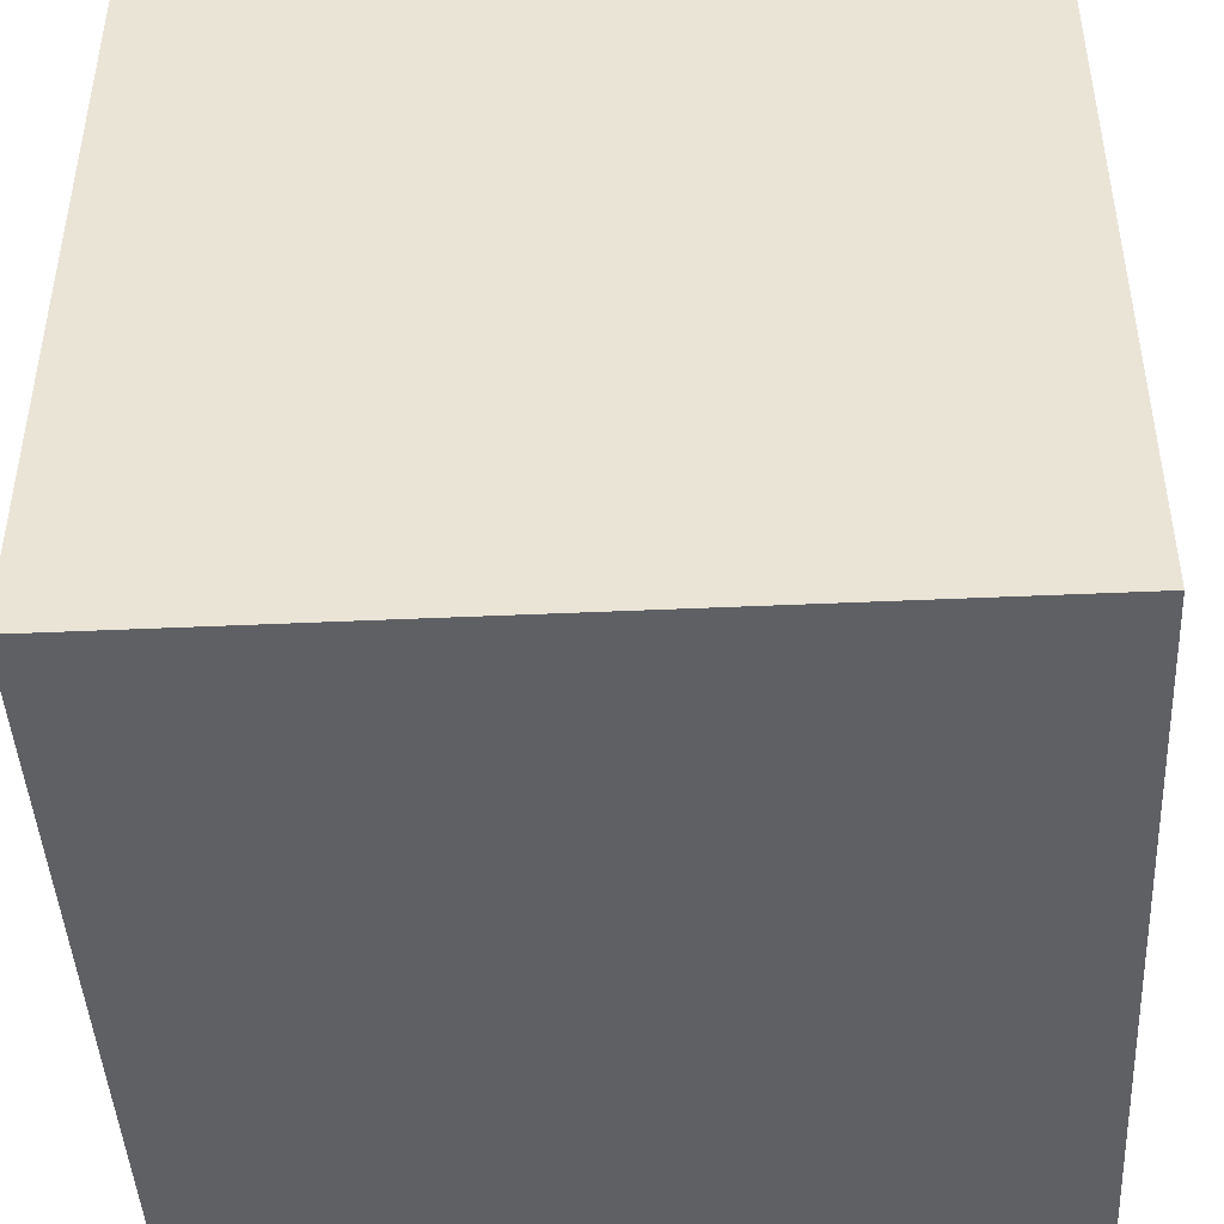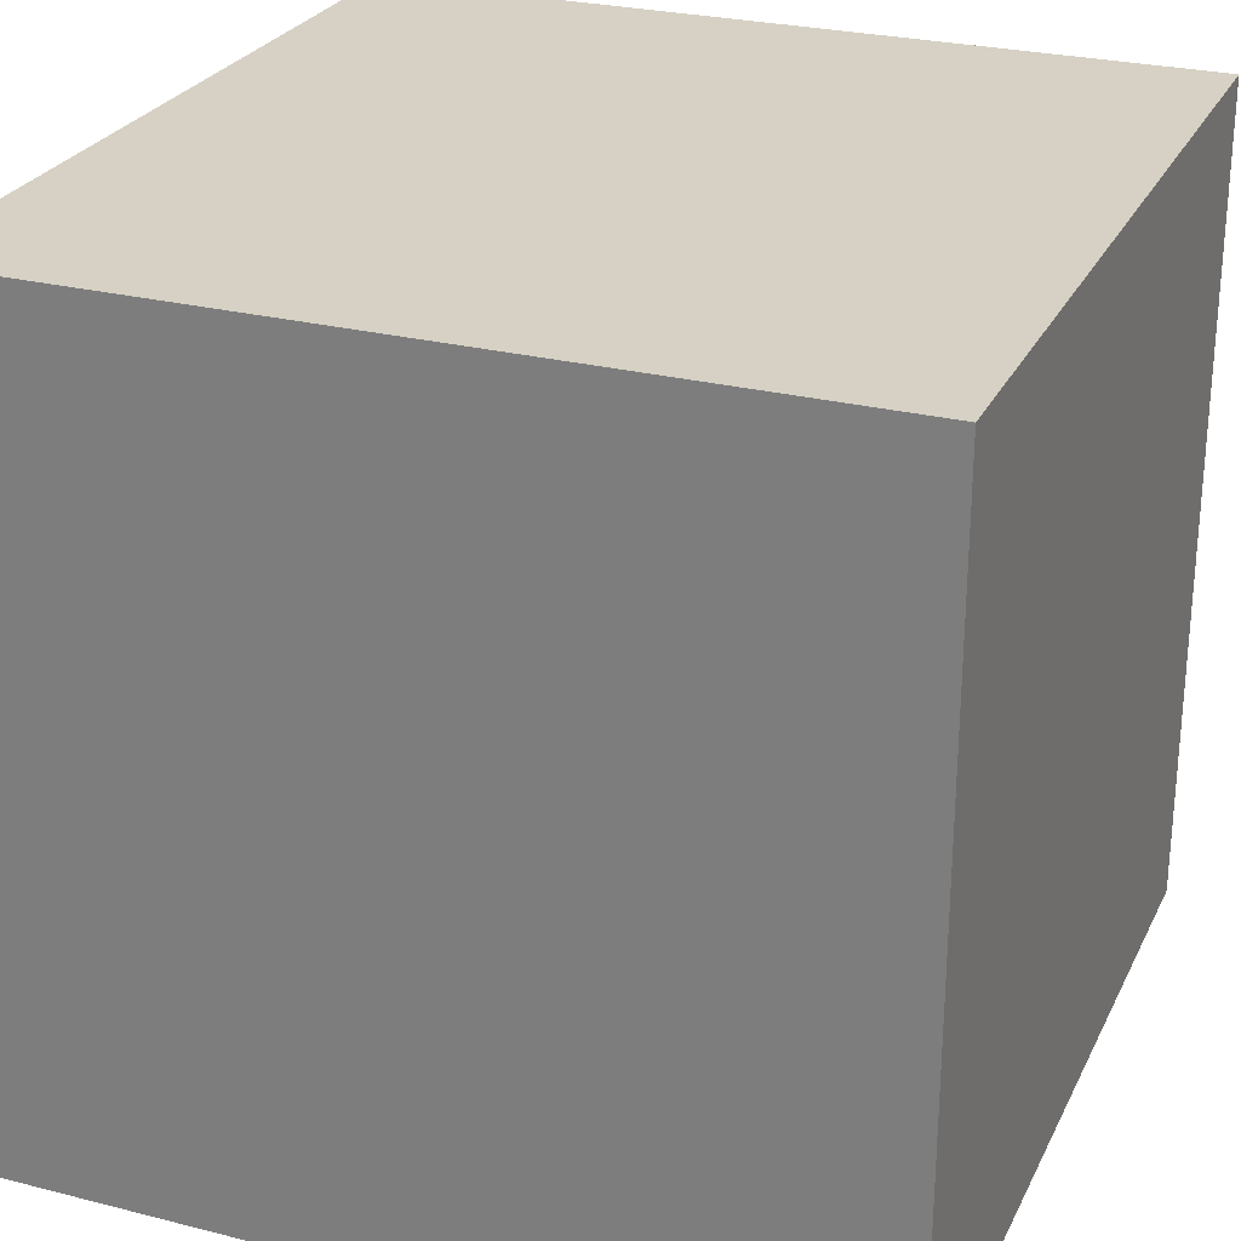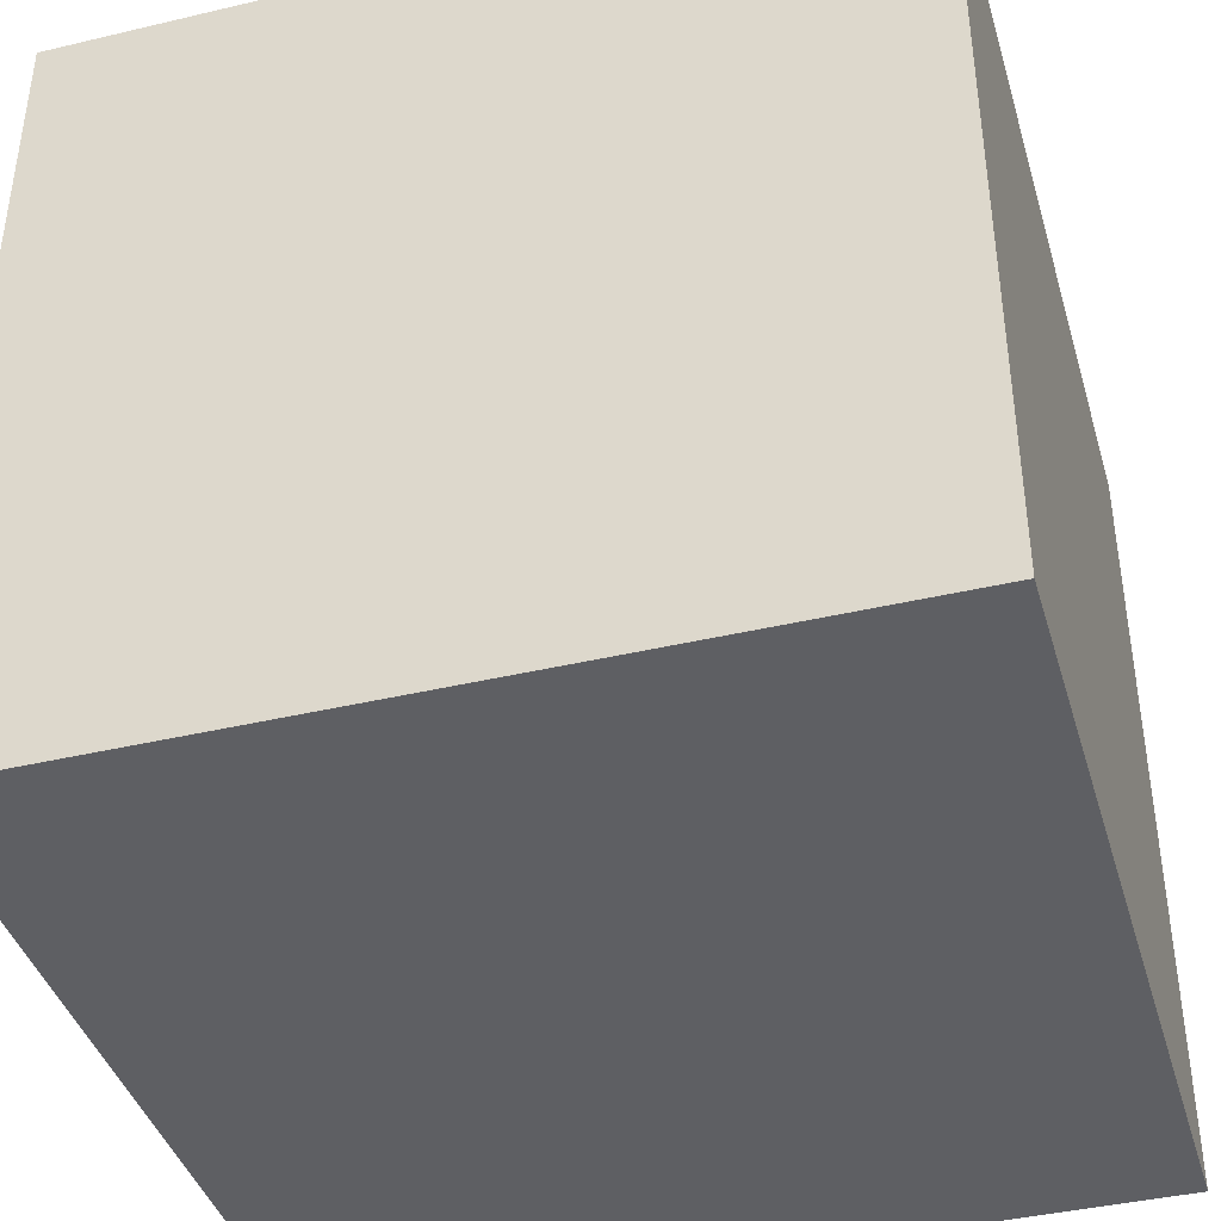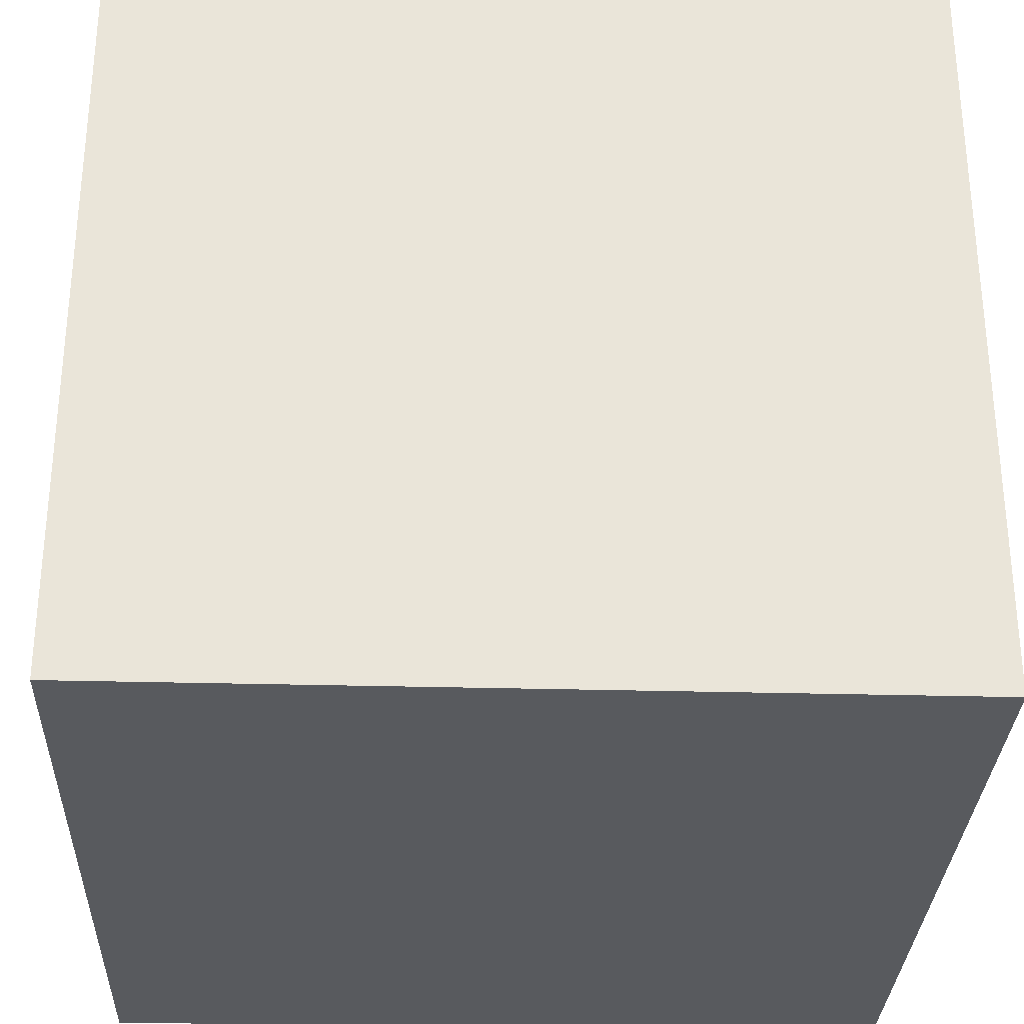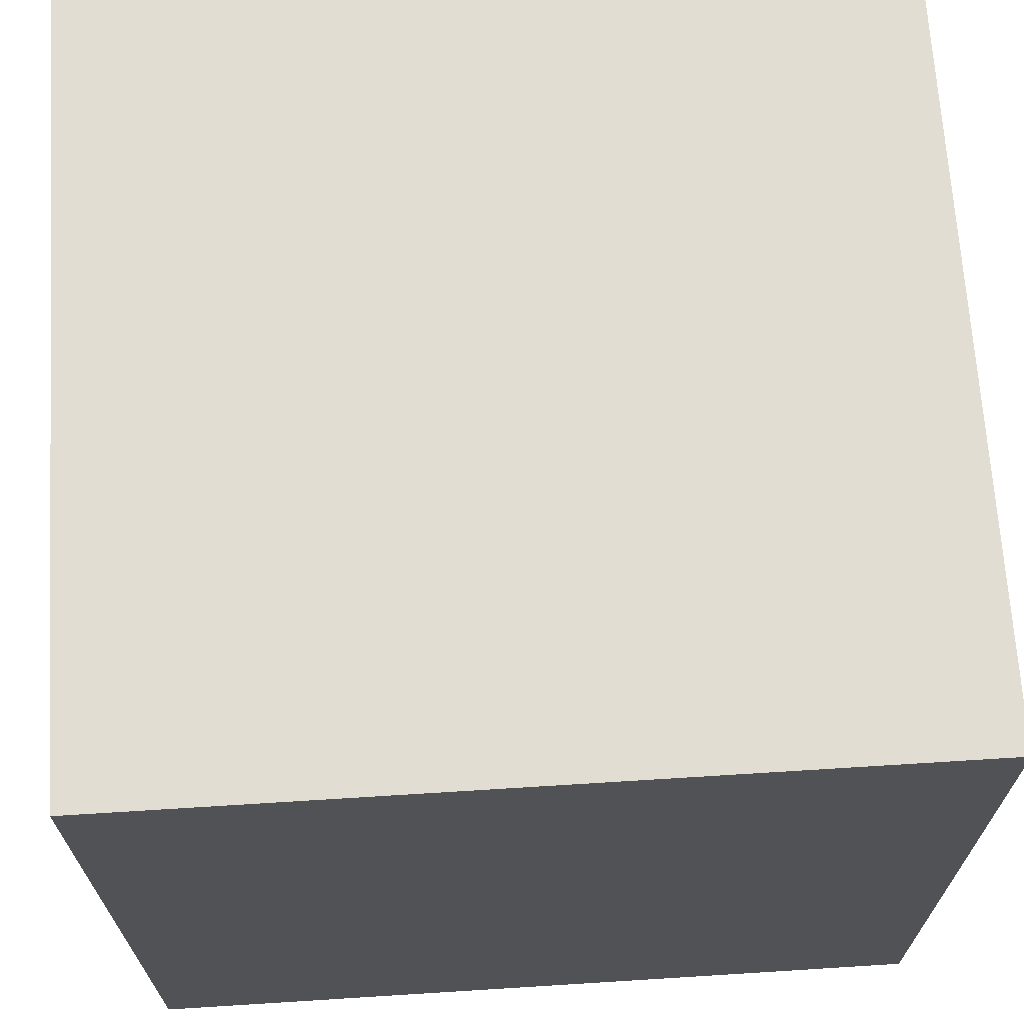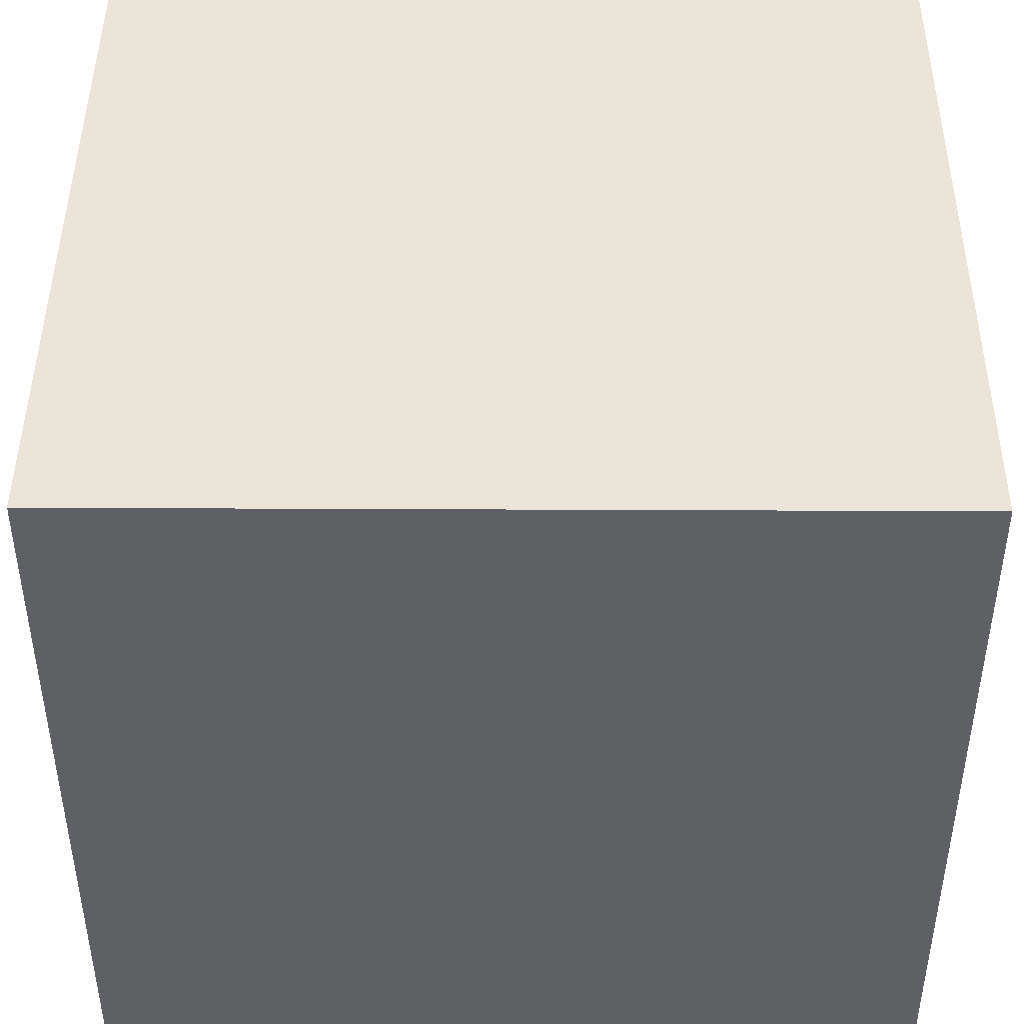
<metadata>
{"format":"obj","ext":"obj","renderer":"f3d","projection":"perspective","resolution":1024,"background":"white","views":[{"elev":-45.0,"azim":-177.0,"up":"+Z"},{"elev":26.6,"azim":111.6,"up":"+Z"},{"elev":-40.8,"azim":-73.9,"up":"+Z"},{"elev":-30.5,"azim":-2.2,"up":"+Y"},{"elev":68.3,"azim":176.4,"up":"+Y"},{"elev":44.8,"azim":-179.7,"up":"+Y"}]}
</metadata>
<code>
o Cube
v 1 1 -1
v 1 -1 -1
v 1 1 1
v 1 -1 1
v -1 1 -1
v -1 -1 -1
v -1 1 1
v -1 -1 1
f 1 5 7 3
f 4 3 7 8
f 8 7 5 6
f 6 2 4 8
f 2 1 3 4
f 6 5 1 2

</code>
